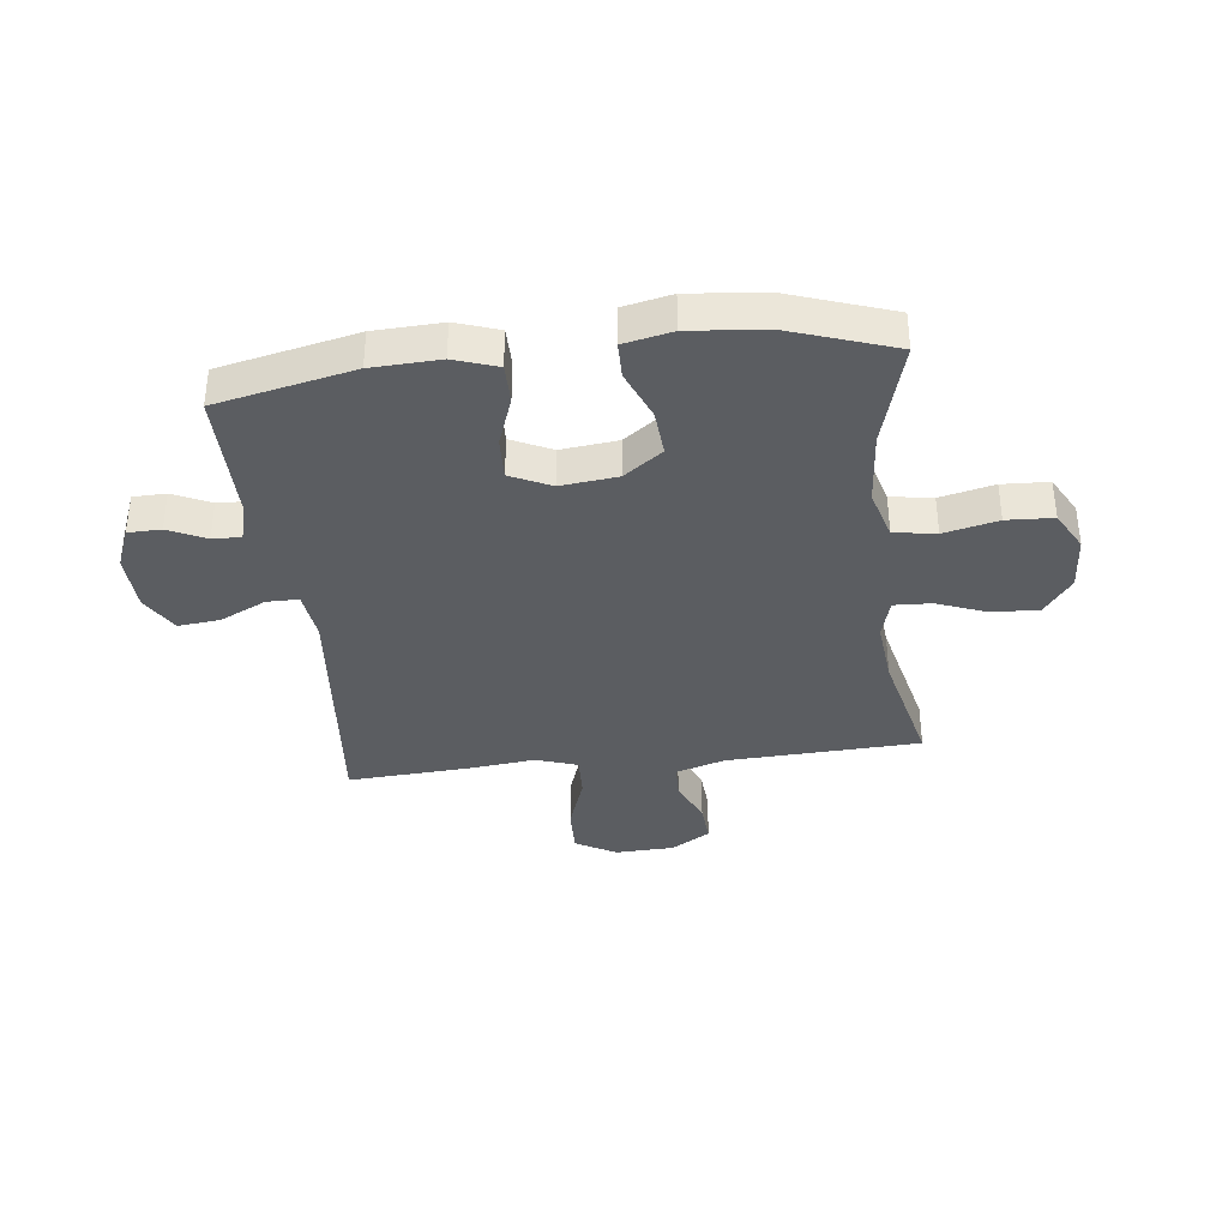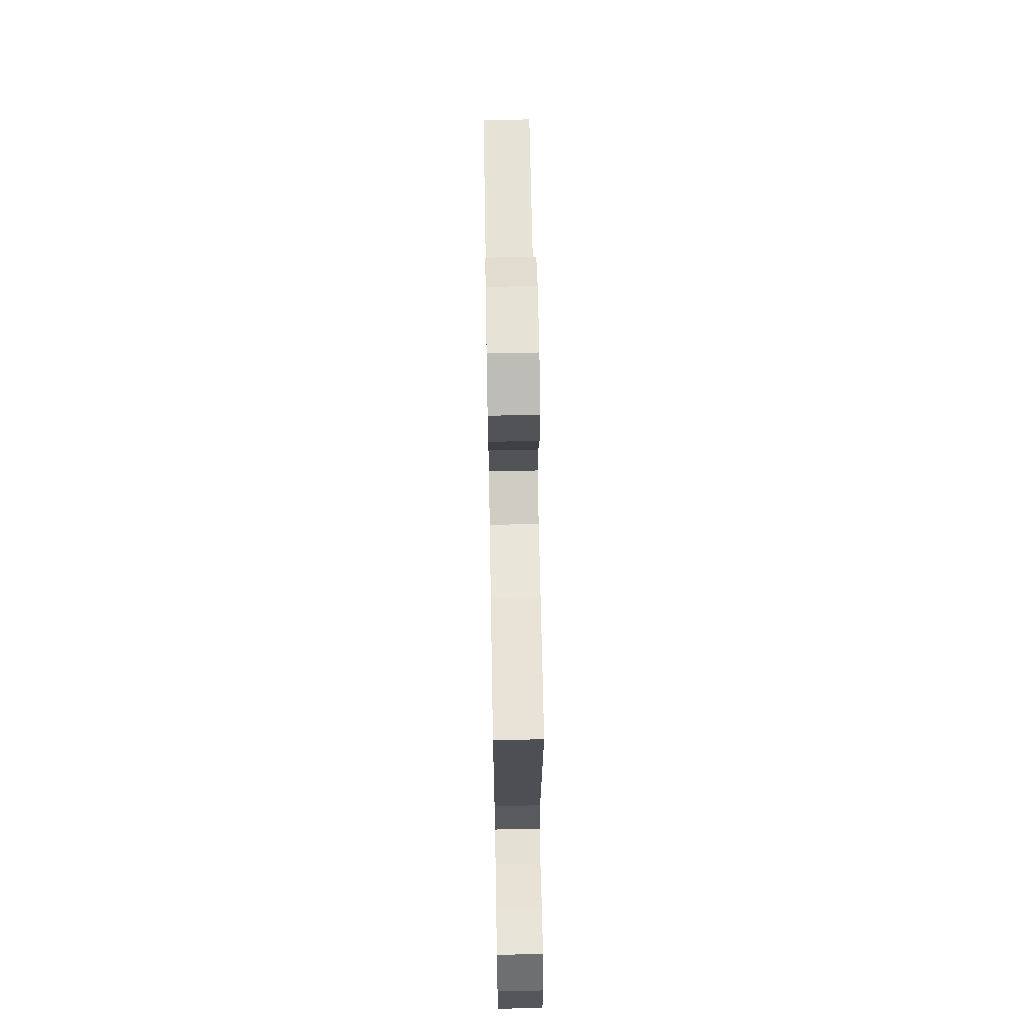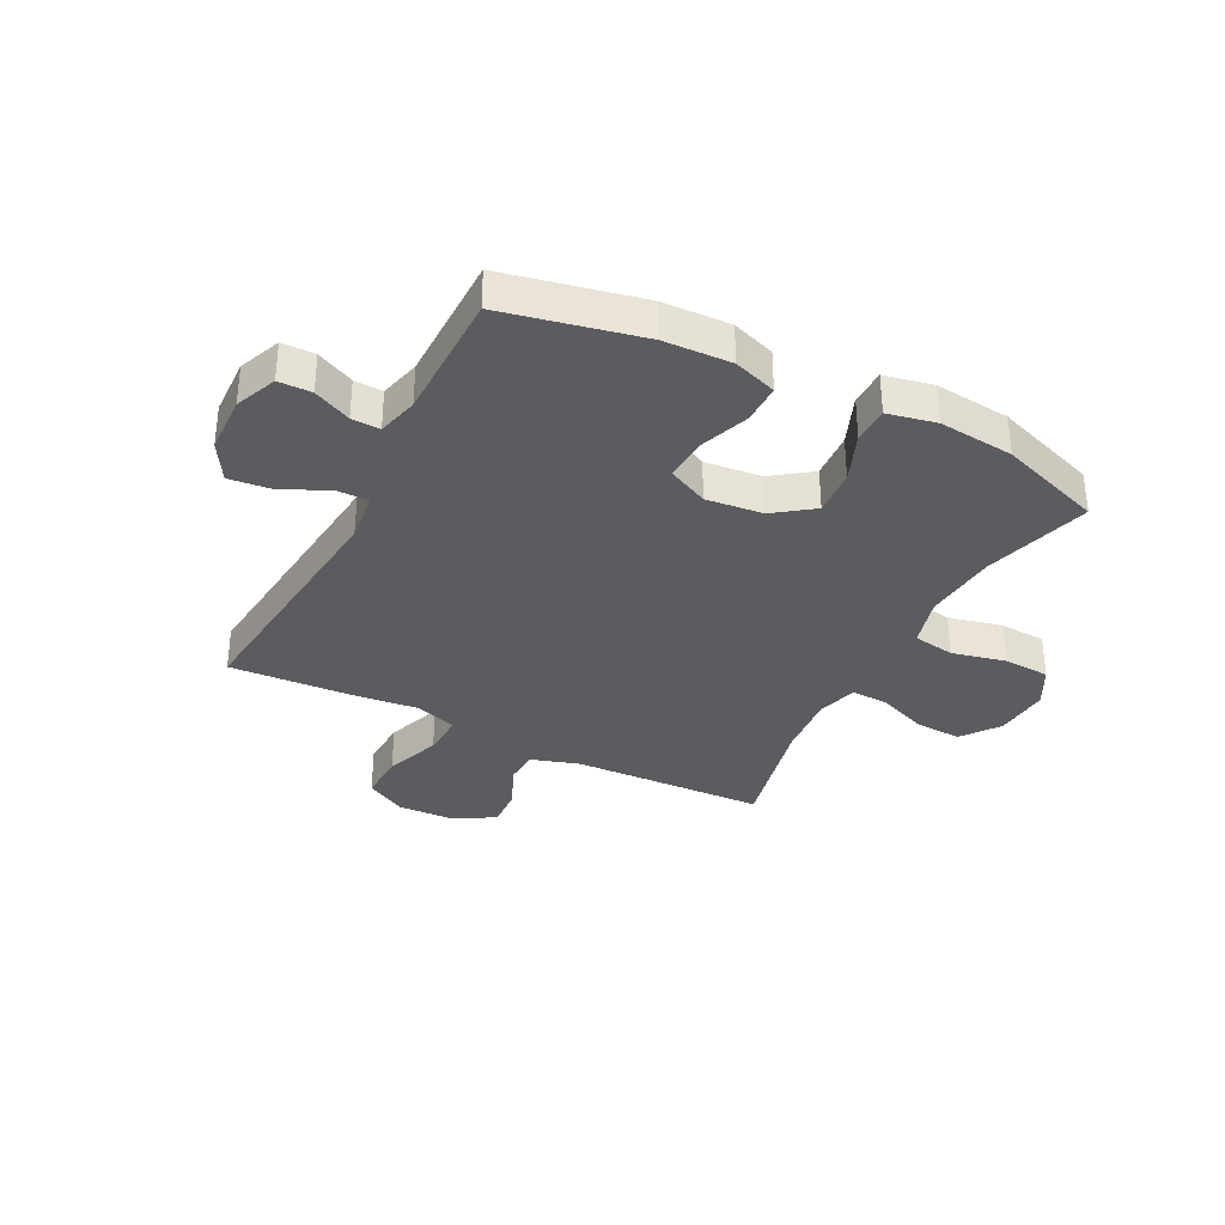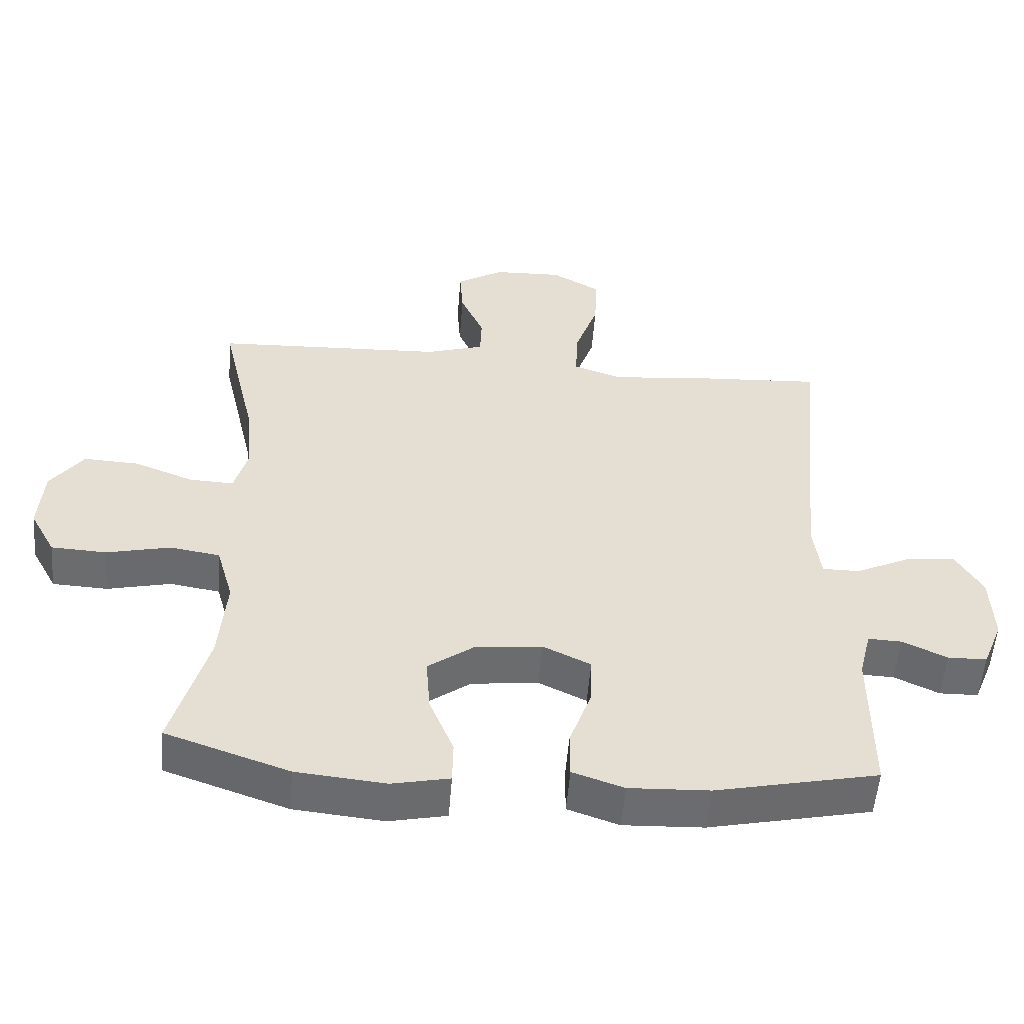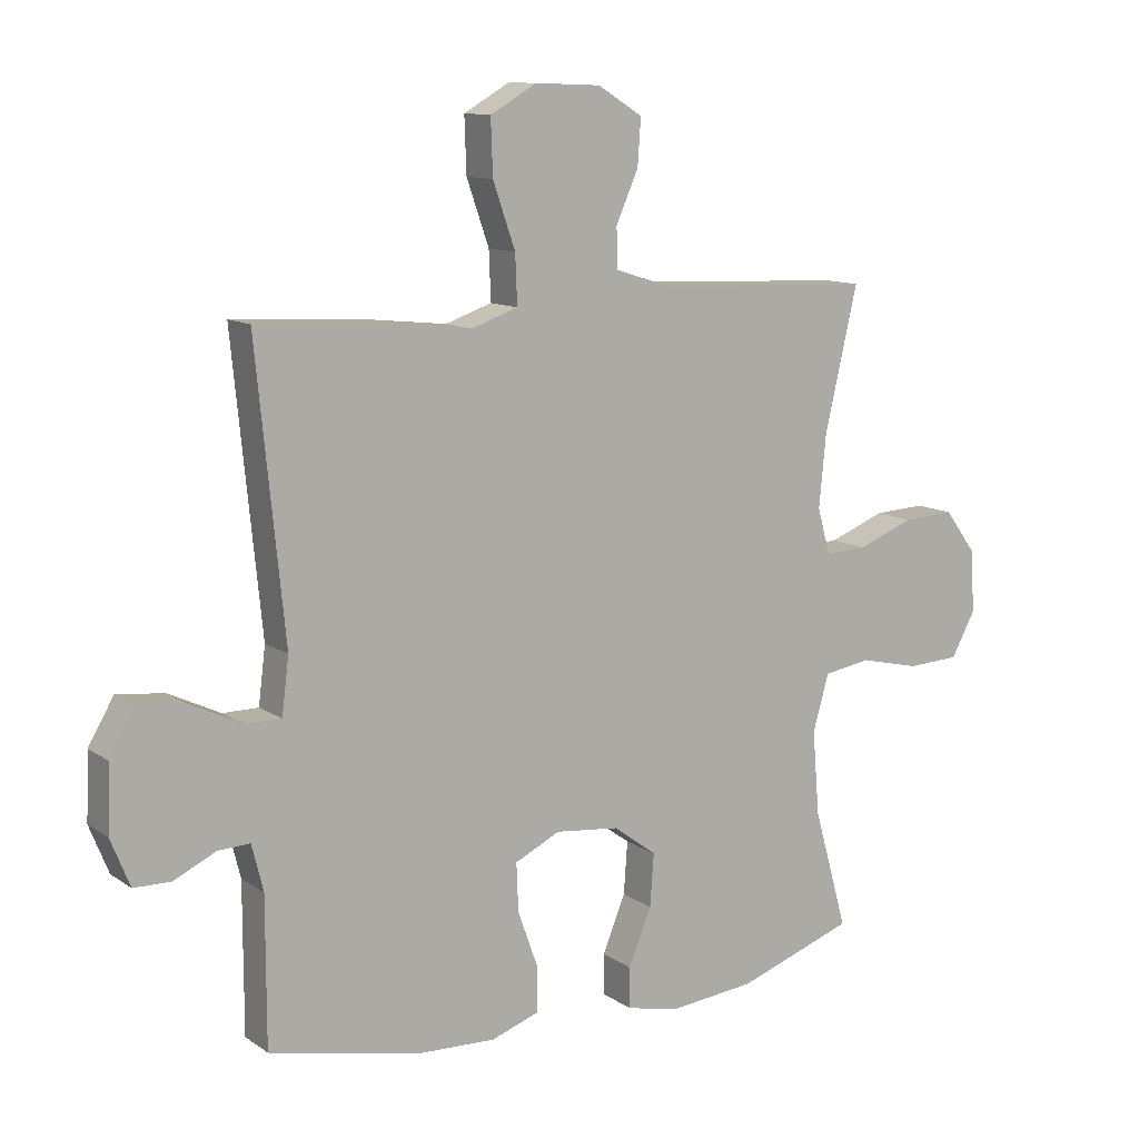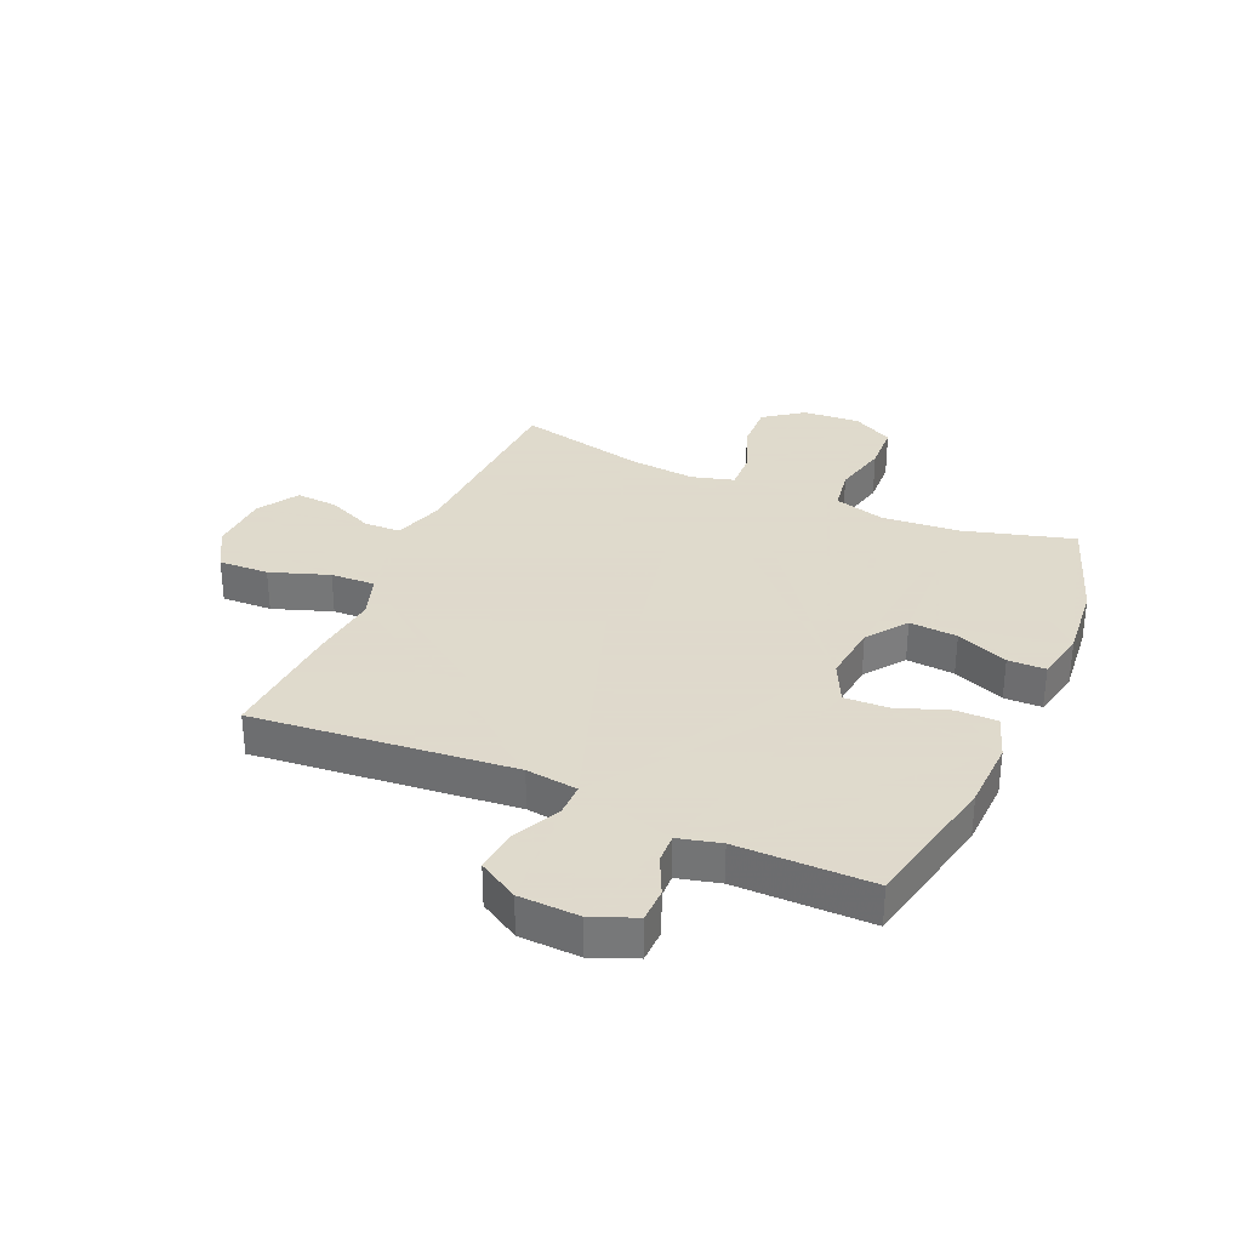
<metadata>
{"format":"obj","ext":"obj","renderer":"f3d","projection":"perspective","resolution":1024,"background":"white","views":[{"elev":-36.2,"azim":-173.2,"up":"+Y"},{"elev":65.9,"azim":89.0,"up":"+Z"},{"elev":-34.0,"azim":152.7,"up":"+Y"},{"elev":-53.7,"azim":-4.5,"up":"+Z"},{"elev":11.5,"azim":147.2,"up":"+Z"},{"elev":32.4,"azim":113.7,"up":"+Y"}]}
</metadata>
<code>
v -0.5 0.07 -0.5
v -0.447 0.07 -0.312
v -0.436 0.07 -0.181
v -0.461 0.07 -0.093
v -0.535 0.07 -0.081
v -0.63 0.07 -0.103
v -0.712 0.07 -0.099
v -0.75 0.07 -0.029
v -0.743 0.07 0.069
v -0.694 0.07 0.135
v -0.612 0.07 0.131
v -0.524 0.07 0.097
v -0.458 0.07 0.094
v -0.438 0.07 0.166
v -0.449 0.07 0.28
v -0.5 0.07 0.5
v -0.158 0.07 0.515
v -0.072 0.07 0.542
v -0.07 0.07 0.604
v -0.105 0.07 0.683
v -0.11 0.07 0.755
v -0.04 0.07 0.798
v 0.063 0.07 0.802
v 0.135 0.07 0.761
v 0.132 0.07 0.675
v 0.097 0.07 0.575
v 0.094 0.07 0.499
v 0.167 0.07 0.474
v 0.285 0.07 0.487
v 0.5 0.07 0.5
v 0.456 0.07 0.056
v 0.467 0.07 -0.032
v 0.523 0.07 -0.032
v 0.604 0.07 0.007
v 0.678 0.07 0.015
v 0.718 0.07 -0.053
v 0.722 0.07 -0.156
v 0.692 0.07 -0.23
v 0.634 0.07 -0.231
v 0.568 0.07 -0.2
v 0.518 0.07 -0.198
v 0.5 0.07 -0.27
v 0.5 0.07 -0.5
v 0.259 0.07 -0.552
v 0.14 0.07 -0.557
v 0.064 0.07 -0.531
v 0.064 0.07 -0.461
v 0.096 0.07 -0.372
v 0.099 0.07 -0.297
v 0.028 0.07 -0.263
v -0.072 0.07 -0.274
v -0.14 0.07 -0.324
v -0.134 0.07 -0.406
v -0.098 0.07 -0.494
v -0.099 0.07 -0.558
v -0.184 0.07 -0.576
v -0.317 0.07 -0.563
v -0.5 0 -0.5
v -0.447 0 -0.312
v -0.436 0 -0.181
v -0.461 0 -0.093
v -0.535 0 -0.081
v -0.63 0 -0.103
v -0.712 0 -0.099
v -0.75 0 -0.029
v -0.743 0 0.069
v -0.694 0 0.135
v -0.612 0 0.131
v -0.524 0 0.097
v -0.458 0 0.094
v -0.438 0 0.166
v -0.449 0 0.28
v -0.5 0 0.5
v -0.158 0 0.515
v -0.072 0 0.542
v -0.07 0 0.604
v -0.105 0 0.683
v -0.11 0 0.755
v -0.04 0 0.798
v 0.063 0 0.802
v 0.135 0 0.761
v 0.132 0 0.675
v 0.097 0 0.575
v 0.094 0 0.499
v 0.167 0 0.474
v 0.285 0 0.487
v 0.5 0 0.5
v 0.456 0 0.056
v 0.467 0 -0.032
v 0.523 0 -0.032
v 0.604 0 0.007
v 0.678 0 0.015
v 0.718 0 -0.053
v 0.722 0 -0.156
v 0.692 0 -0.23
v 0.634 0 -0.231
v 0.568 0 -0.2
v 0.518 0 -0.198
v 0.5 0 -0.27
v 0.5 0 -0.5
v 0.259 0 -0.552
v 0.14 0 -0.557
v 0.064 0 -0.531
v 0.064 0 -0.461
v 0.096 0 -0.372
v 0.099 0 -0.297
v 0.028 0 -0.263
v -0.072 0 -0.274
v -0.14 0 -0.324
v -0.134 0 -0.406
v -0.098 0 -0.494
v -0.099 0 -0.558
v -0.184 0 -0.576
v -0.317 0 -0.563
f 56 57 1 2
f 53 54 55 56
f 52 53 56 2
f 51 52 2 3
f 50 51 3 4
f 45 46 47 48
f 45 48 49
f 42 43 44 45
f 41 42 45 49
f 37 38 39 40
f 37 40 41
f 36 37 41
f 33 34 35 36
f 32 33 36 41
f 28 29 30 31
f 27 28 31 32
f 23 24 25 26
f 23 26 27
f 22 23 27
f 19 20 21 22
f 18 19 22 27
f 17 18 27 32
f 15 16 17 32
f 9 10 11 12
f 9 12 13
f 8 9 13
f 5 6 7 8
f 4 5 8 13
f 50 4 13 14
f 32 41 49 50
f 14 15 32 50
f 59 58 114 113
f 113 112 111 110
f 59 113 110 109
f 60 59 109 108
f 61 60 108 107
f 105 104 103 102
f 106 105 102
f 102 101 100 99
f 106 102 99 98
f 97 96 95 94
f 98 97 94
f 98 94 93
f 93 92 91 90
f 98 93 90 89
f 88 87 86 85
f 89 88 85 84
f 83 82 81 80
f 84 83 80
f 84 80 79
f 79 78 77 76
f 84 79 76 75
f 89 84 75 74
f 89 74 73 72
f 69 68 67 66
f 70 69 66
f 70 66 65
f 65 64 63 62
f 70 65 62 61
f 71 70 61 107
f 107 106 98 89
f 107 89 72 71
f 1 58 59 2
f 2 59 60 3
f 3 60 61 4
f 4 61 62 5
f 5 62 63 6
f 6 63 64 7
f 7 64 65 8
f 8 65 66 9
f 9 66 67 10
f 10 67 68 11
f 11 68 69 12
f 12 69 70 13
f 13 70 71 14
f 14 71 72 15
f 15 72 73 16
f 16 73 74 17
f 17 74 75 18
f 18 75 76 19
f 19 76 77 20
f 20 77 78 21
f 21 78 79 22
f 22 79 80 23
f 23 80 81 24
f 24 81 82 25
f 25 82 83 26
f 26 83 84 27
f 27 84 85 28
f 28 85 86 29
f 29 86 87 30
f 30 87 88 31
f 31 88 89 32
f 32 89 90 33
f 33 90 91 34
f 34 91 92 35
f 35 92 93 36
f 36 93 94 37
f 37 94 95 38
f 38 95 96 39
f 39 96 97 40
f 40 97 98 41
f 41 98 99 42
f 42 99 100 43
f 43 100 101 44
f 44 101 102 45
f 45 102 103 46
f 46 103 104 47
f 47 104 105 48
f 48 105 106 49
f 49 106 107 50
f 50 107 108 51
f 51 108 109 52
f 52 109 110 53
f 53 110 111 54
f 54 111 112 55
f 55 112 113 56
f 56 113 114 57
f 57 114 58 1

</code>
